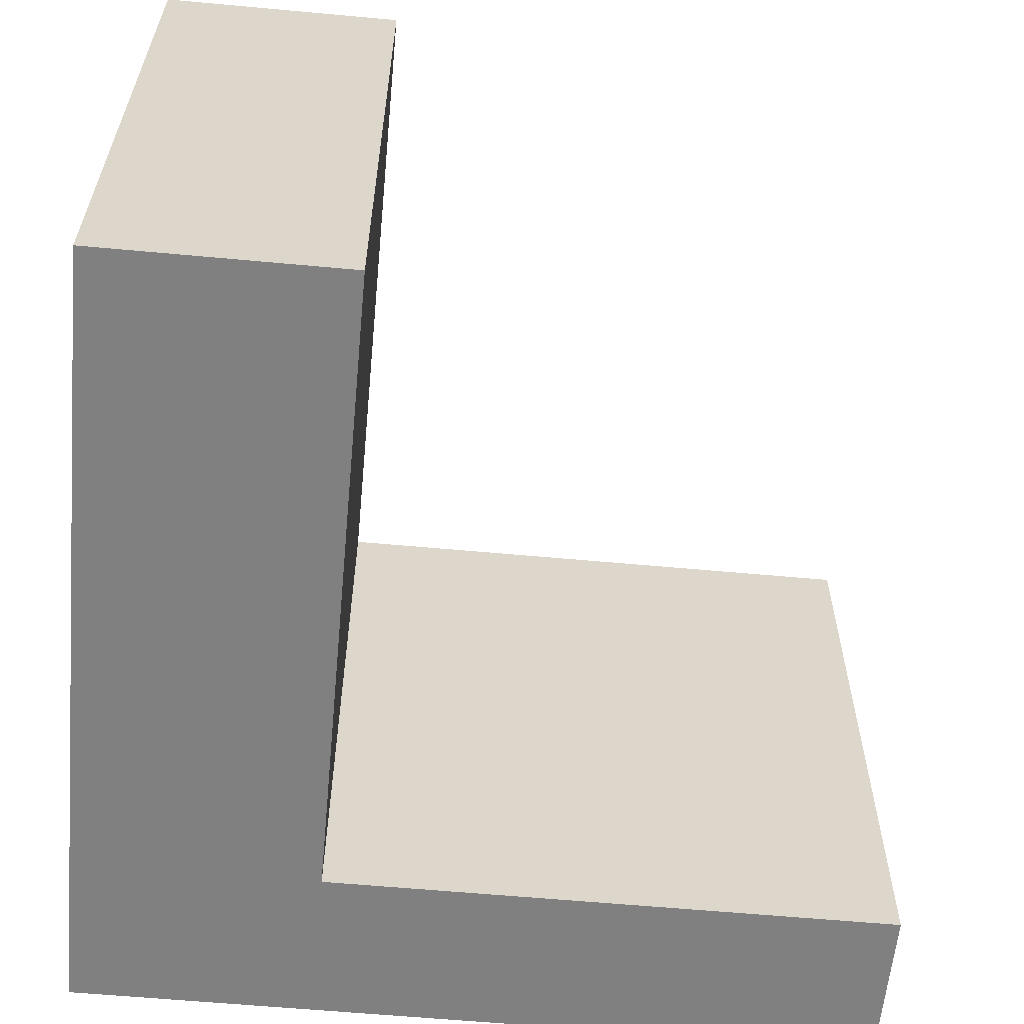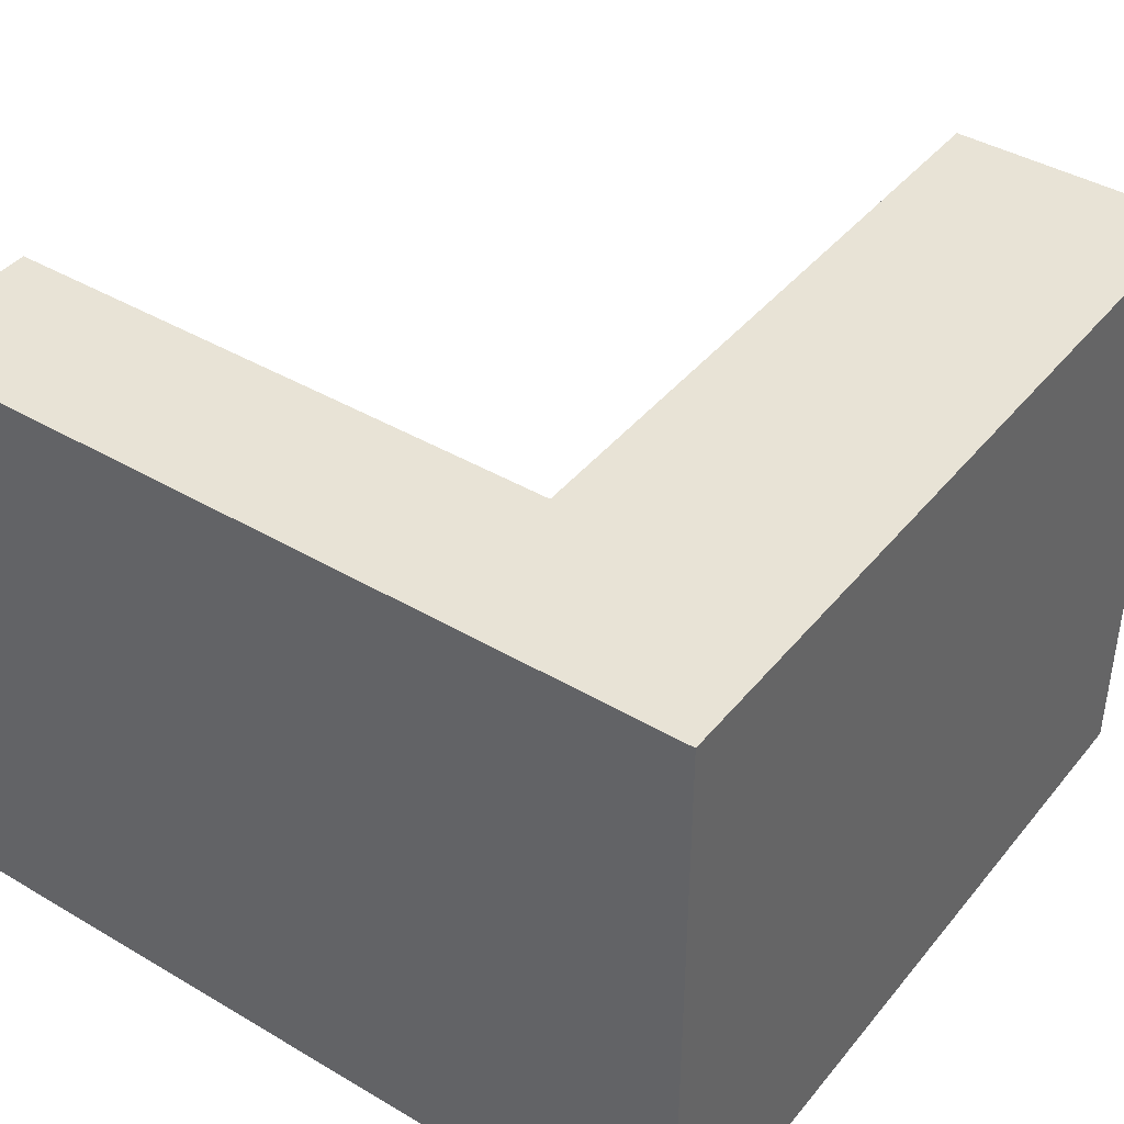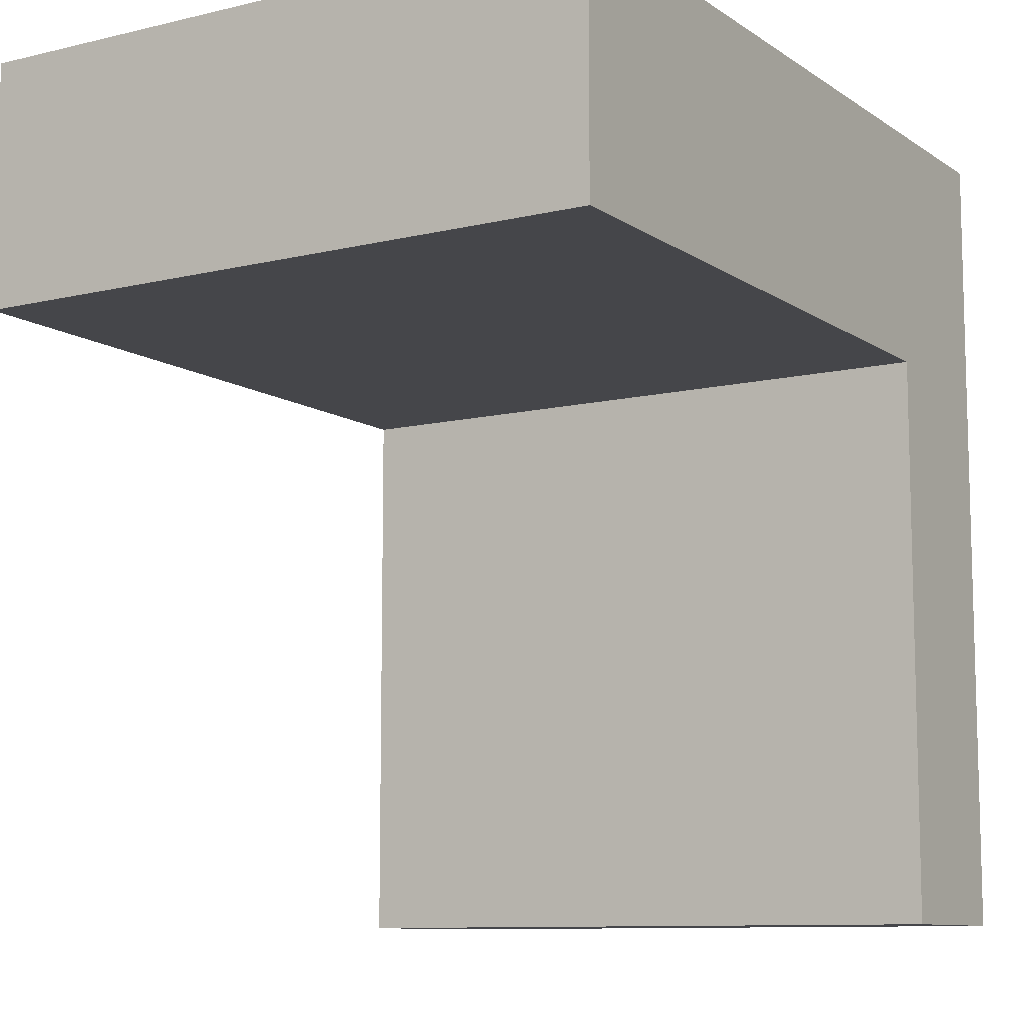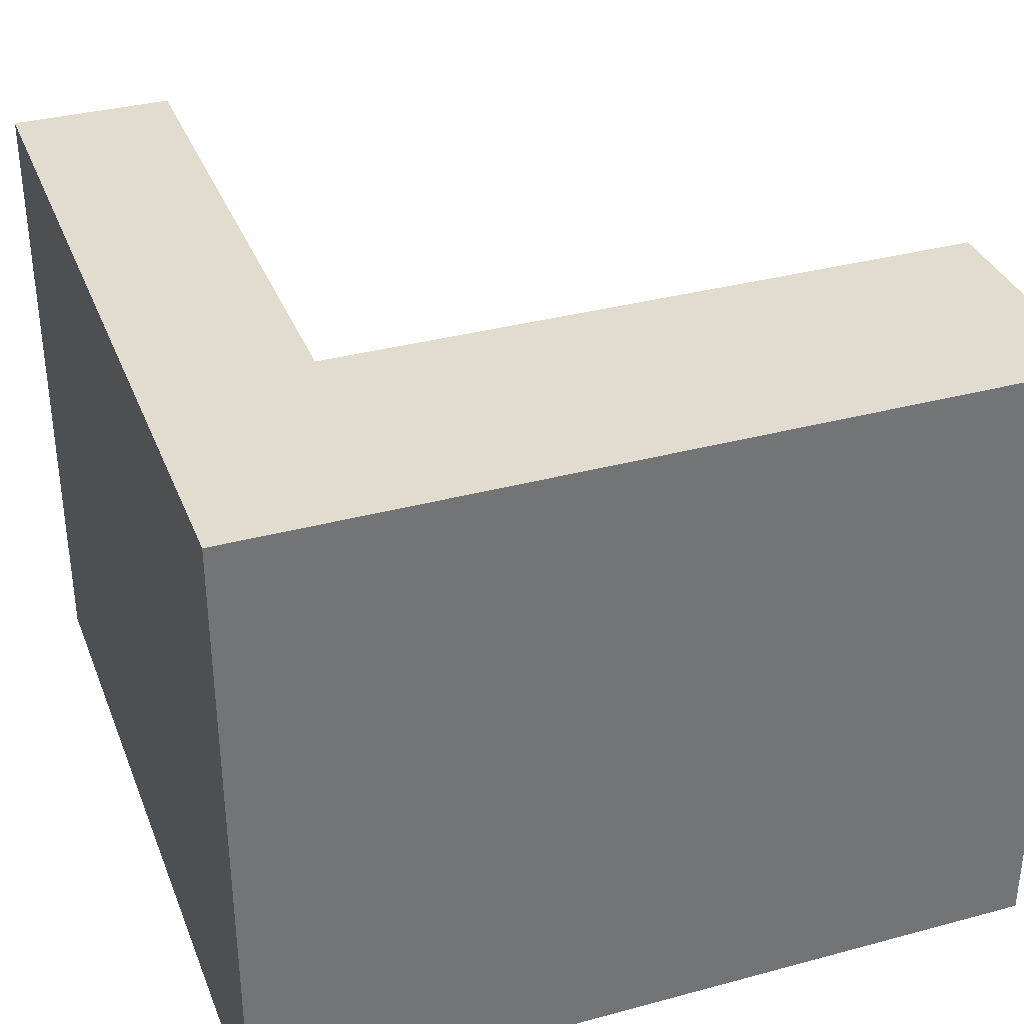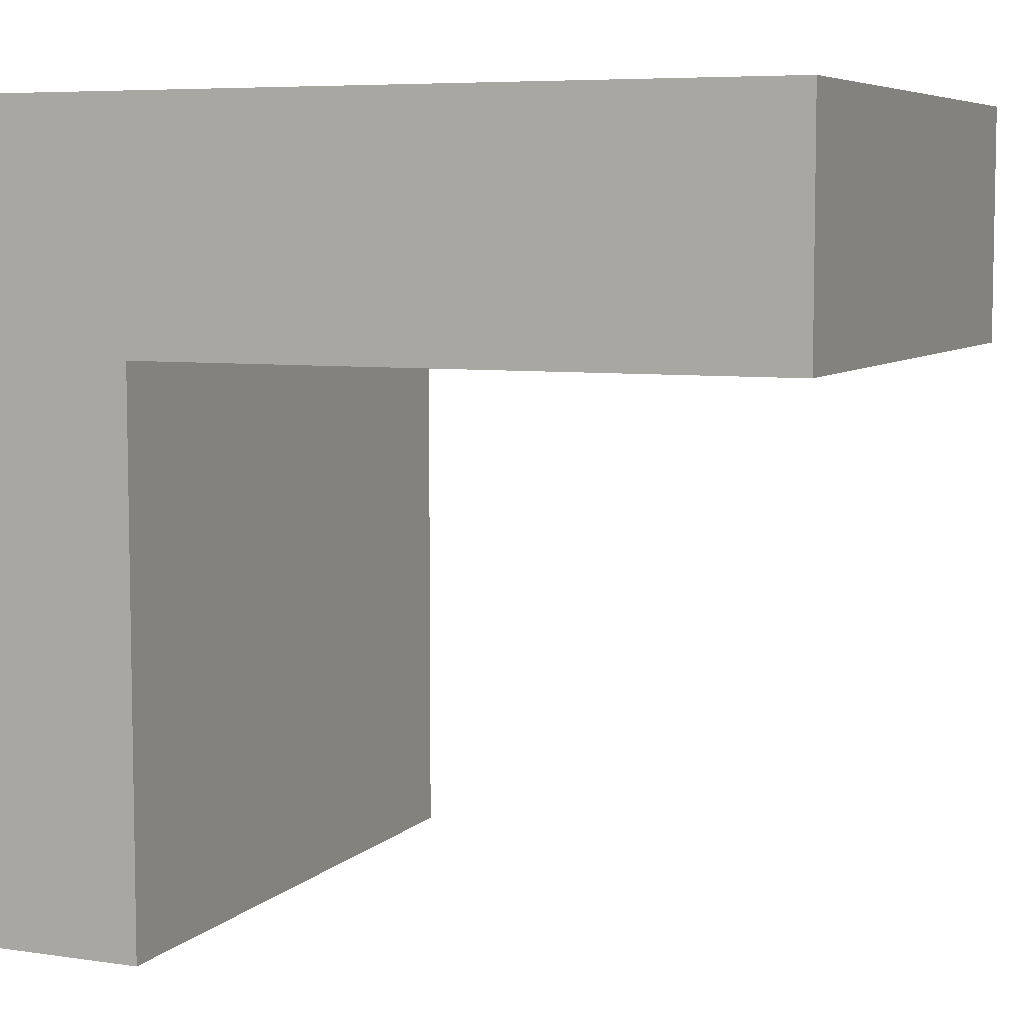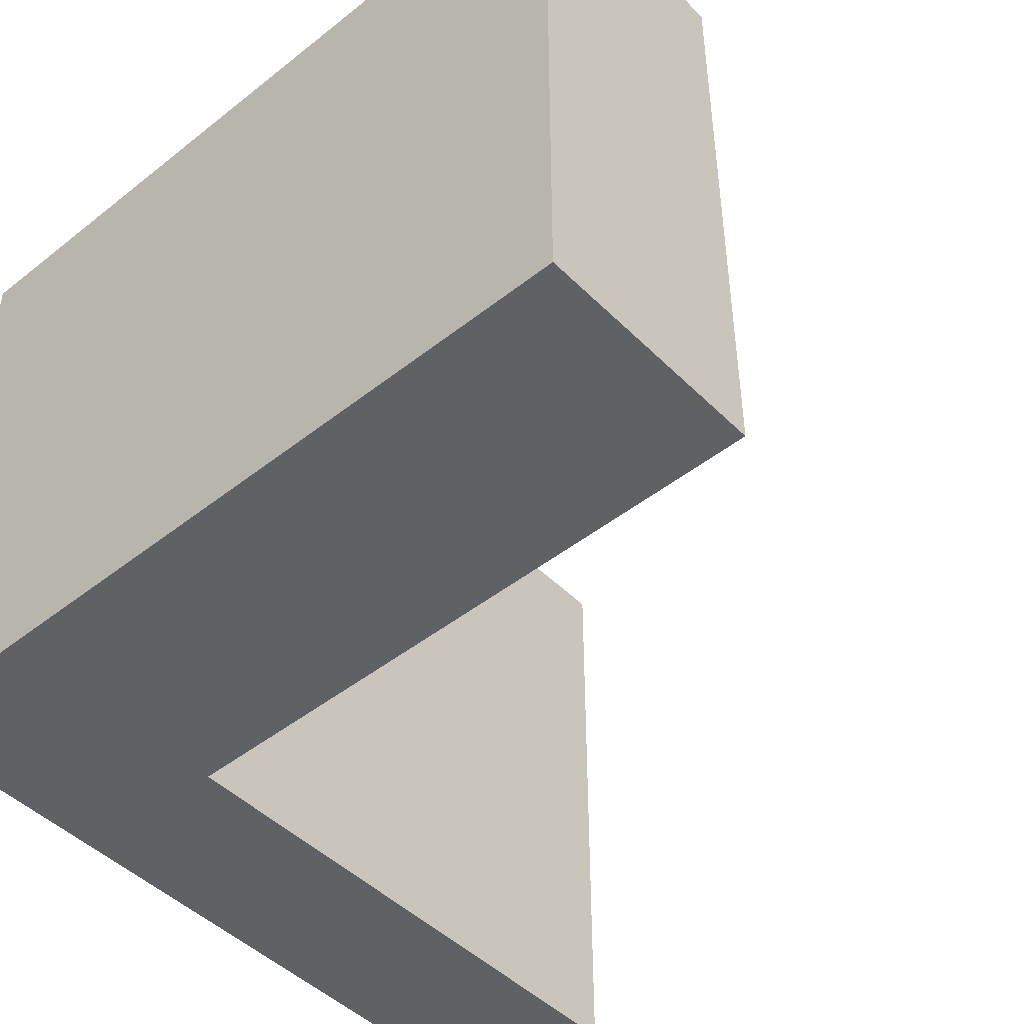
<metadata>
{"format":"obj","ext":"obj","renderer":"f3d","projection":"perspective","resolution":1024,"background":"white","views":[{"elev":-60.2,"azim":-95.4,"up":"+Z"},{"elev":41.5,"azim":125.5,"up":"+Z"},{"elev":-9.9,"azim":-58.3,"up":"+Y"},{"elev":34.7,"azim":160.2,"up":"+Z"},{"elev":6.6,"azim":-156.7,"up":"+Y"},{"elev":-46.8,"azim":-138.2,"up":"+Z"}]}
</metadata>
<code>
g Temple_Tile_Edge_9
v -1 1 -0.8
v -1 1 0.8
v 1 1 0.8
v 1 1 -0.8
v -1 0.4 -0.8
v 0.6 0.4 -0.8
v 0.6 0.4 0.8
v -1 0.4 0.8
v 0.6 -1 -0.8
v 1 -1 -0.8
v 1 -1 0.8
v 0.6 -1 0.8
v -1 0.4 -0.8
v -1 0.4 0.8
v -1 1 0.8
v -1 1 -0.8
v 0.6 -1 -0.8
v 0.6 -1 0.8
v 0.6 0.4 0.8
v 0.6 0.4 -0.8
v 1 -1 -0.8
v 1 1 -0.8
v 1 1 0.8
v 1 -1 0.8
v -1 0.4 0.8
v 1 0.4 0.8
v 1 1 0.8
v -1 1 0.8
v 0.6 -1 0.8
v 1 -1 0.8
v 1 0.4 0.8
v 0.6 0.4 0.8
v -1 0.4 -0.8
v -1 1 -0.8
v 1 1 -0.8
v 1 0.4 -0.8
v 0.6 -1 -0.8
v 0.6 0.4 -0.8
v 1 0.4 -0.8
v 1 -1 -0.8
f 1 2 3
f 1 3 4
f 5 6 7
f 5 7 8
f 9 10 11
f 9 11 12
f 13 14 15
f 13 15 16
f 17 18 19
f 17 19 20
f 21 22 23
f 21 23 24
f 25 26 27
f 25 27 28
f 29 30 31
f 29 31 32
f 33 34 35
f 33 35 36
f 37 38 39
f 37 39 40

</code>
